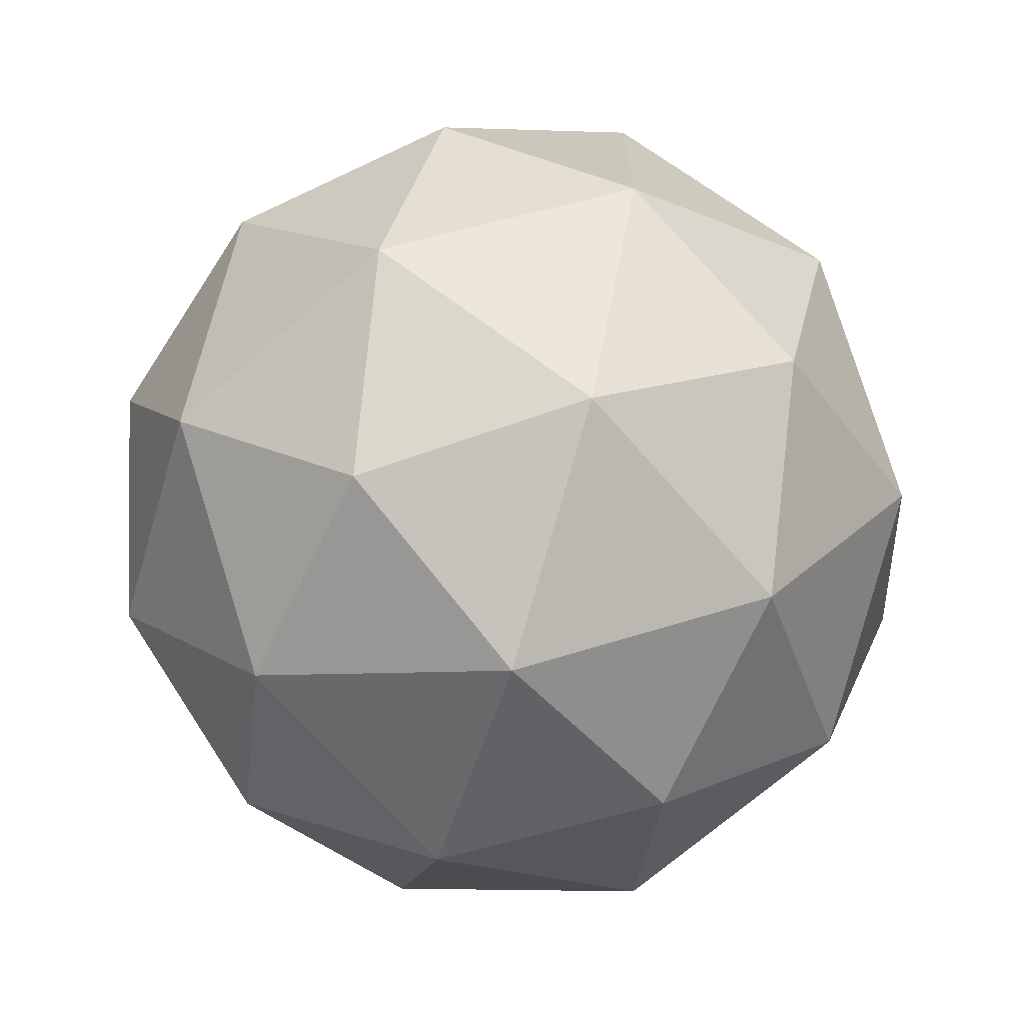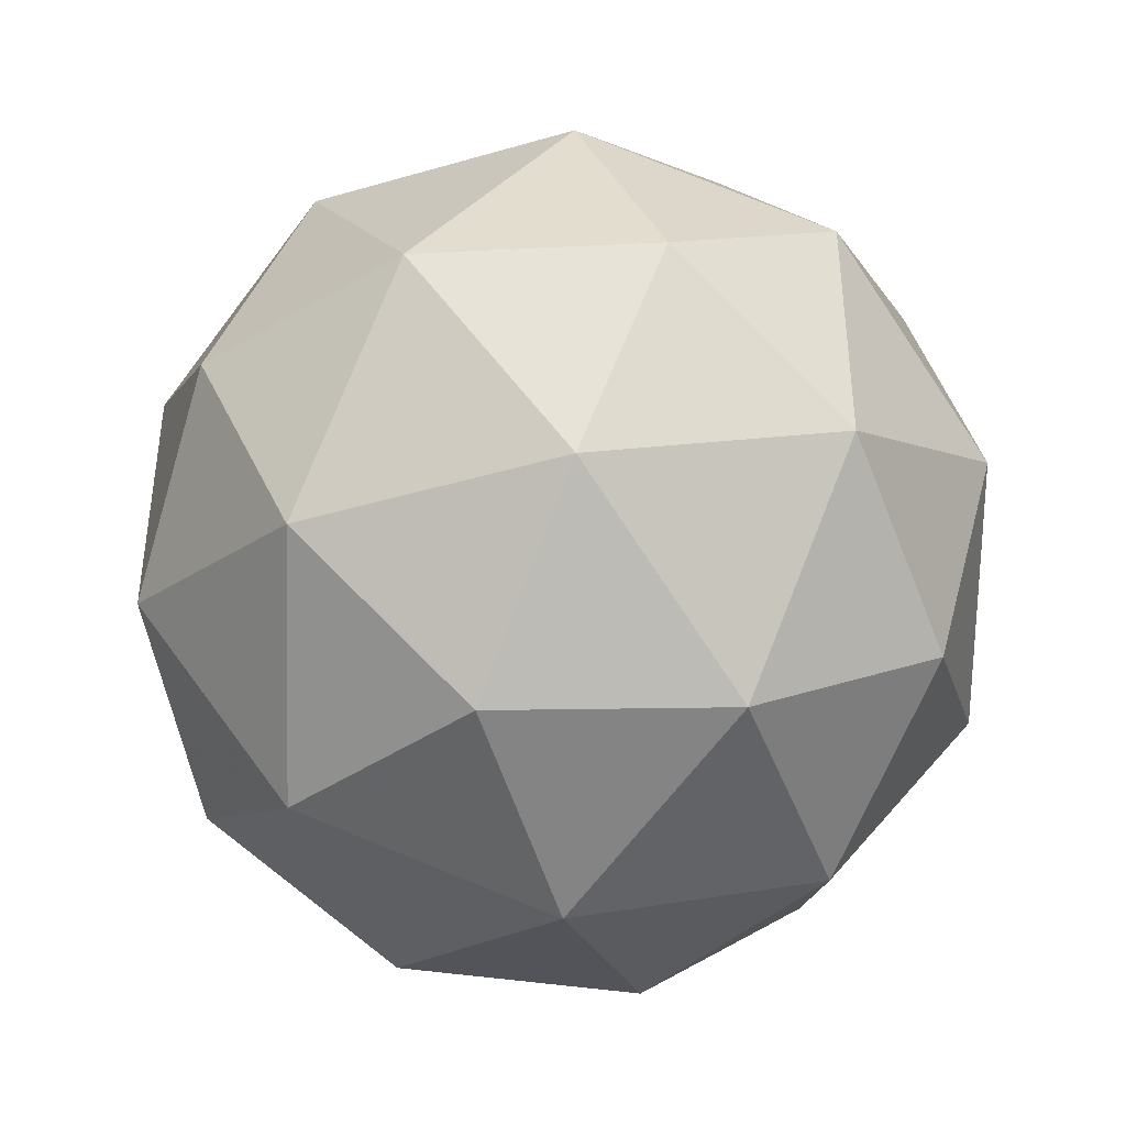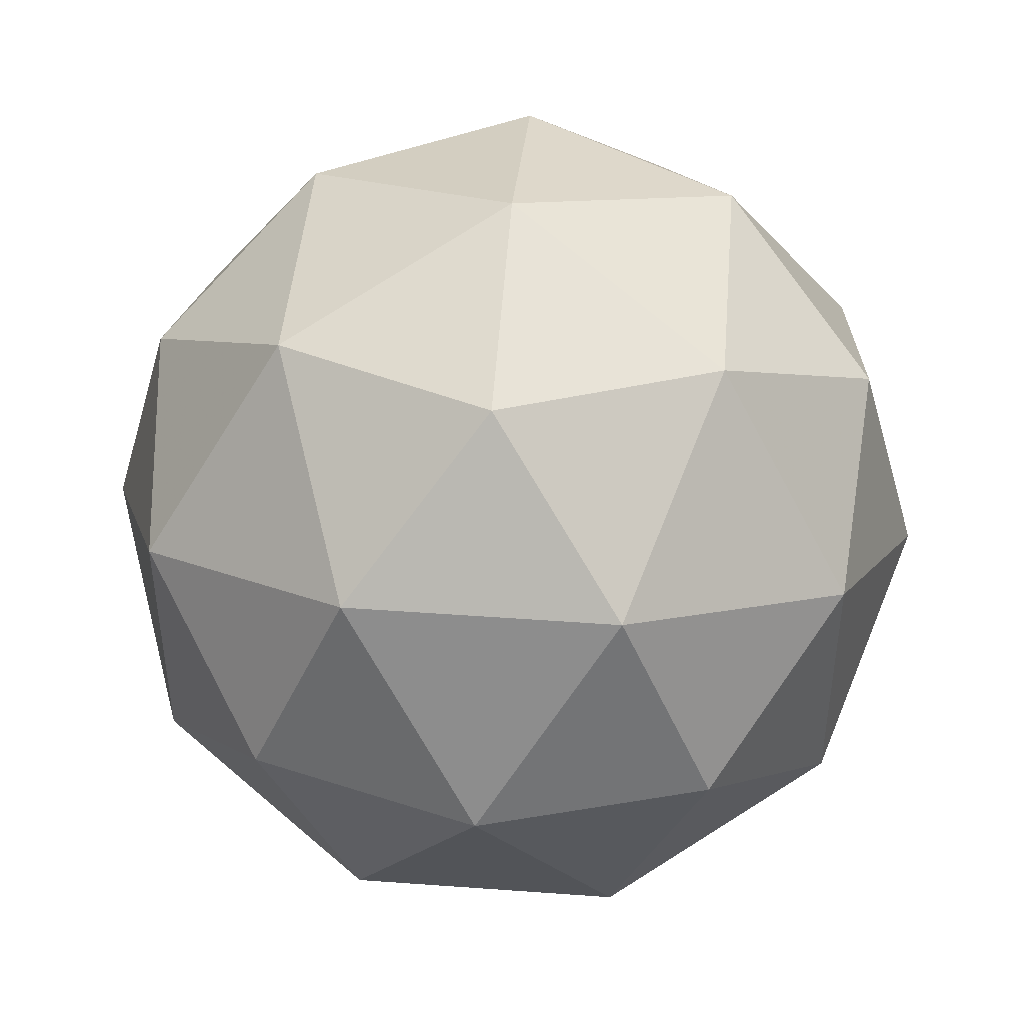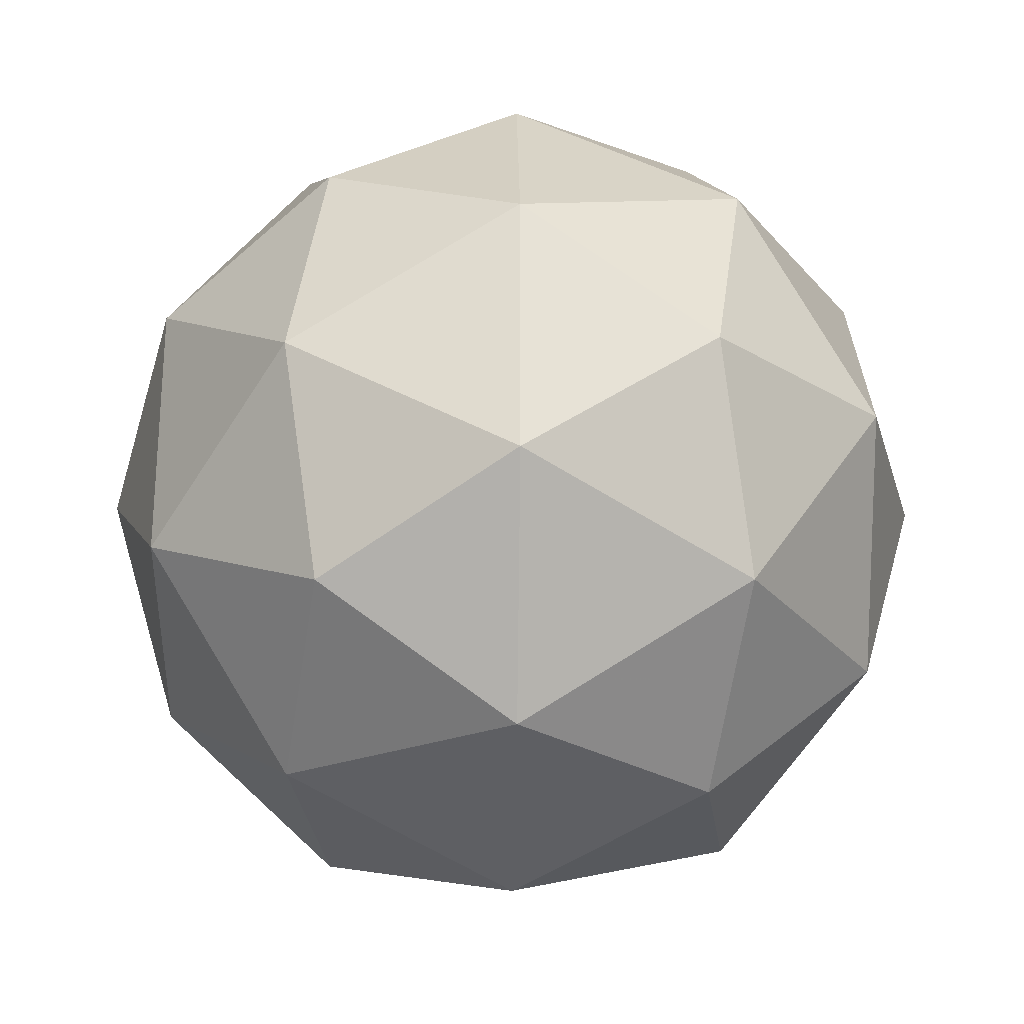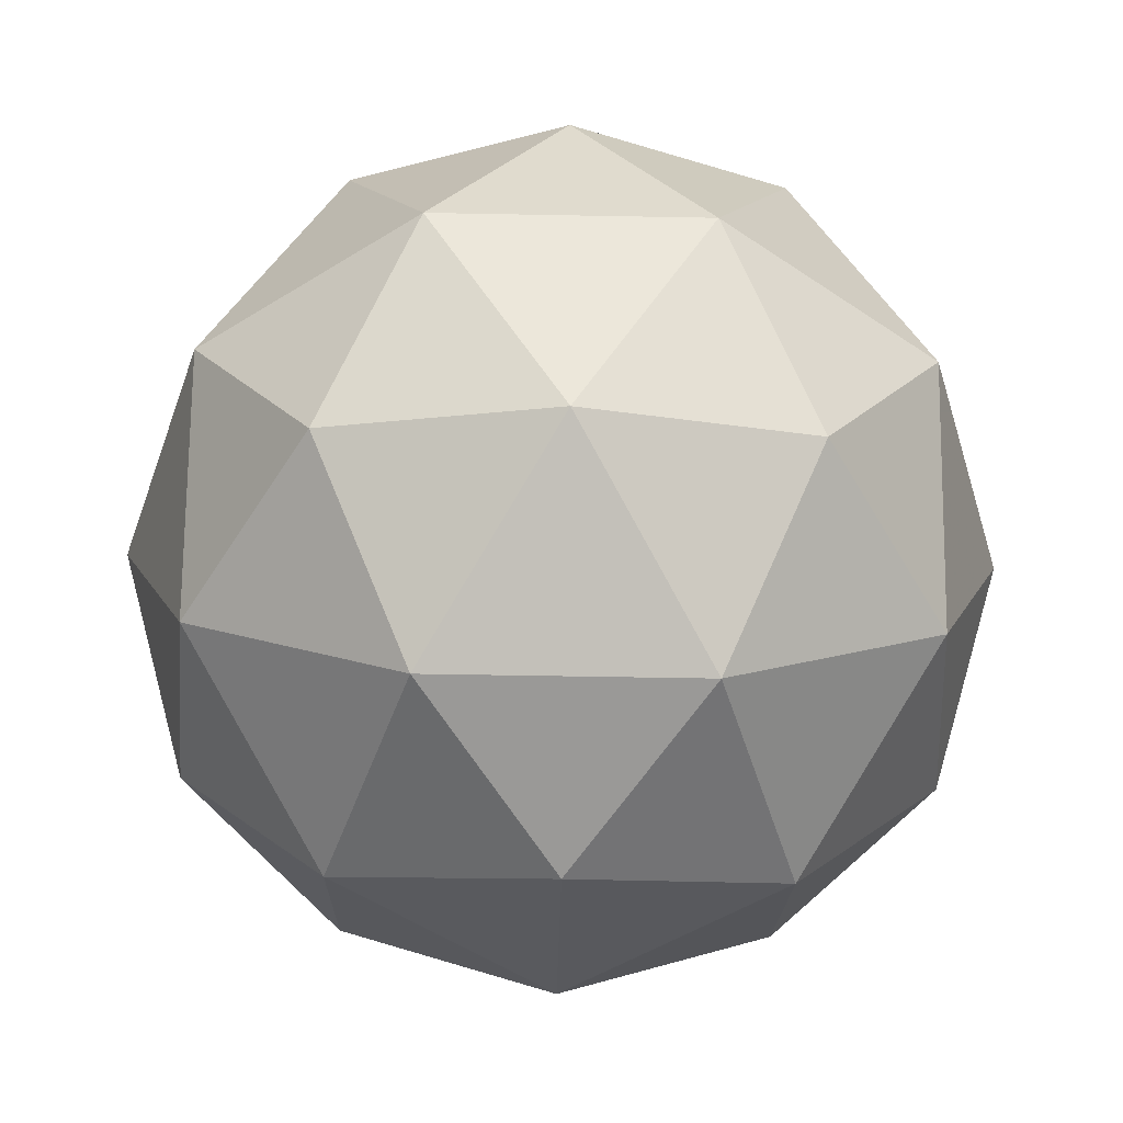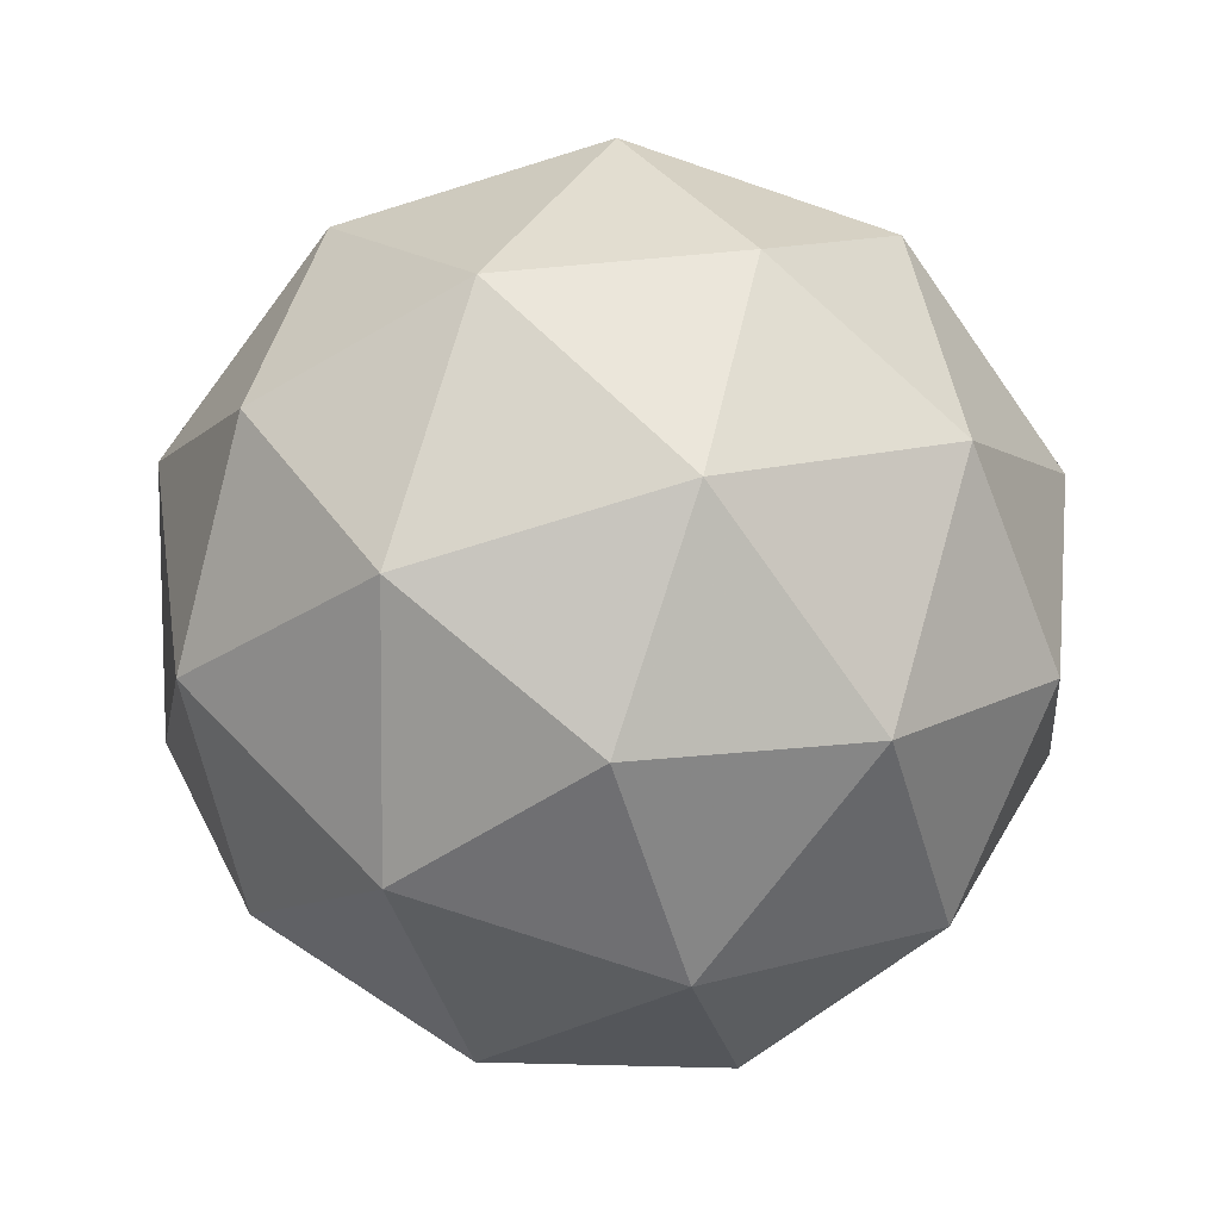
<metadata>
{"format":"obj","ext":"obj","renderer":"f3d","projection":"perspective","resolution":1024,"background":"white","views":[{"elev":-69.8,"azim":-170.6,"up":"+Z"},{"elev":-42.5,"azim":-12.5,"up":"+Z"},{"elev":45.7,"azim":-26.9,"up":"+Z"},{"elev":-26.2,"azim":-91.1,"up":"+Z"},{"elev":-49.6,"azim":88.8,"up":"+Y"},{"elev":-73.9,"azim":179.2,"up":"+Y"}]}
</metadata>
<code>
g RIVL-i3-g83-s438
v -4827 -4261 6106
v -4737 -4229 6171
v -4861 -4229 6211
v -4675 -4145 6216
v -4648 -4161 6106
v -4937 -4229 6106
v -4861 -4229 6001
v -4737 -4229 6041
v -4627 -4051 6171
v -4885 -4145 6285
v -4771 -4161 6276
v -4827 -4051 6316
v -5014 -4145 6106
v -4971 -4161 6211
v -5026 -4051 6171
v -4885 -4145 5927
v -4971 -4161 6001
v -4950 -4051 5936
v -4675 -4145 5996
v -4771 -4161 5936
v -4703 -4051 5936
v -4703 -4051 6276
v -4950 -4051 6276
v -5026 -4051 6041
v -4827 -4051 5896
v -4627 -4051 6041
v -4769 -3957 6285
v -4682 -3940 6211
v -4792 -3872 6211
v -4979 -3957 6216
v -4882 -3940 6276
v -4916 -3872 6171
v -4979 -3957 5996
v -5005 -3940 6106
v -4916 -3872 6041
v -4769 -3957 5927
v -4882 -3940 5936
v -4792 -3872 6001
v -4639 -3957 6106
v -4682 -3940 6001
v -4716 -3872 6106
v -4827 -3841 6106
f 1 2 3
f 4 2 5
f 1 3 6
f 1 6 7
f 1 7 8
f 4 5 9
f 10 11 12
f 13 14 15
f 16 17 18
f 19 20 21
f 4 9 22
f 10 12 23
f 13 15 24
f 16 18 25
f 19 21 26
f 27 28 29
f 30 31 32
f 33 34 35
f 36 37 38
f 39 40 41
f 41 38 42
f 41 40 38
f 40 36 38
f 38 35 42
f 38 37 35
f 37 33 35
f 35 32 42
f 35 34 32
f 34 30 32
f 32 29 42
f 32 31 29
f 31 27 29
f 29 41 42
f 29 28 41
f 28 39 41
f 26 40 39
f 26 21 40
f 21 36 40
f 25 37 36
f 25 18 37
f 18 33 37
f 24 34 33
f 24 15 34
f 15 30 34
f 23 31 30
f 23 12 31
f 12 27 31
f 22 28 27
f 22 9 28
f 9 39 28
f 21 25 36
f 21 20 25
f 20 16 25
f 18 24 33
f 18 17 24
f 17 13 24
f 15 23 30
f 15 14 23
f 14 10 23
f 12 22 27
f 12 11 22
f 11 4 22
f 9 26 39
f 9 5 26
f 5 19 26
f 8 20 19
f 8 7 20
f 7 16 20
f 7 17 16
f 7 6 17
f 6 13 17
f 6 14 13
f 6 3 14
f 3 10 14
f 5 8 19
f 5 2 8
f 2 1 8
f 3 11 10
f 3 2 11
f 2 4 11
f 2 4 11

</code>
